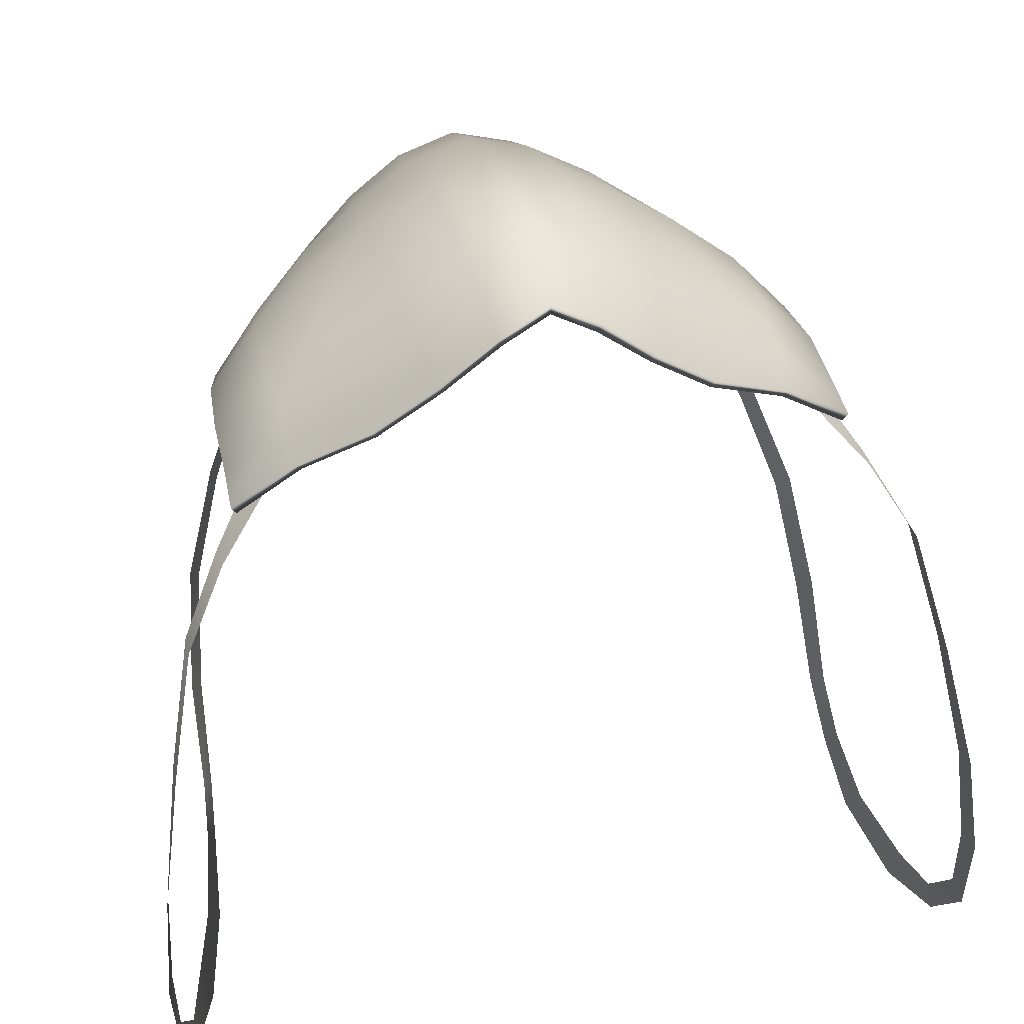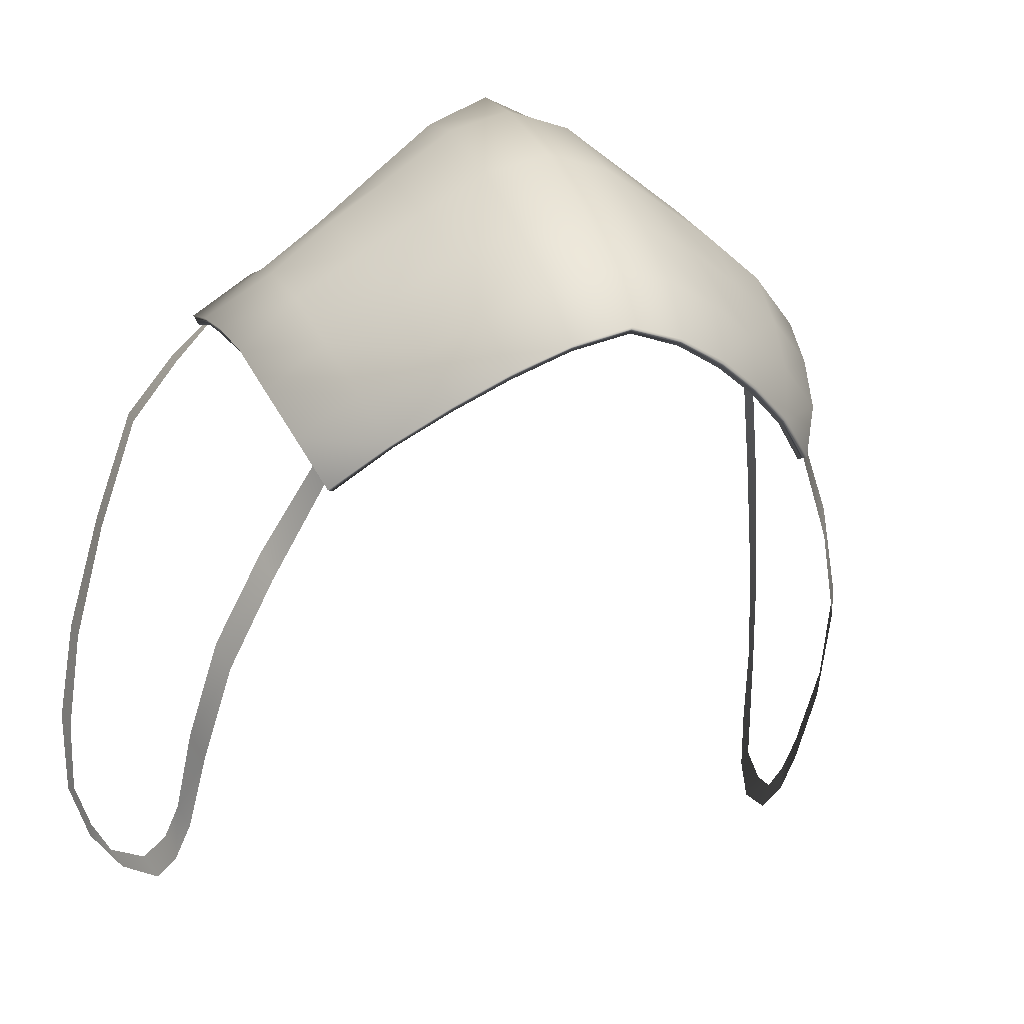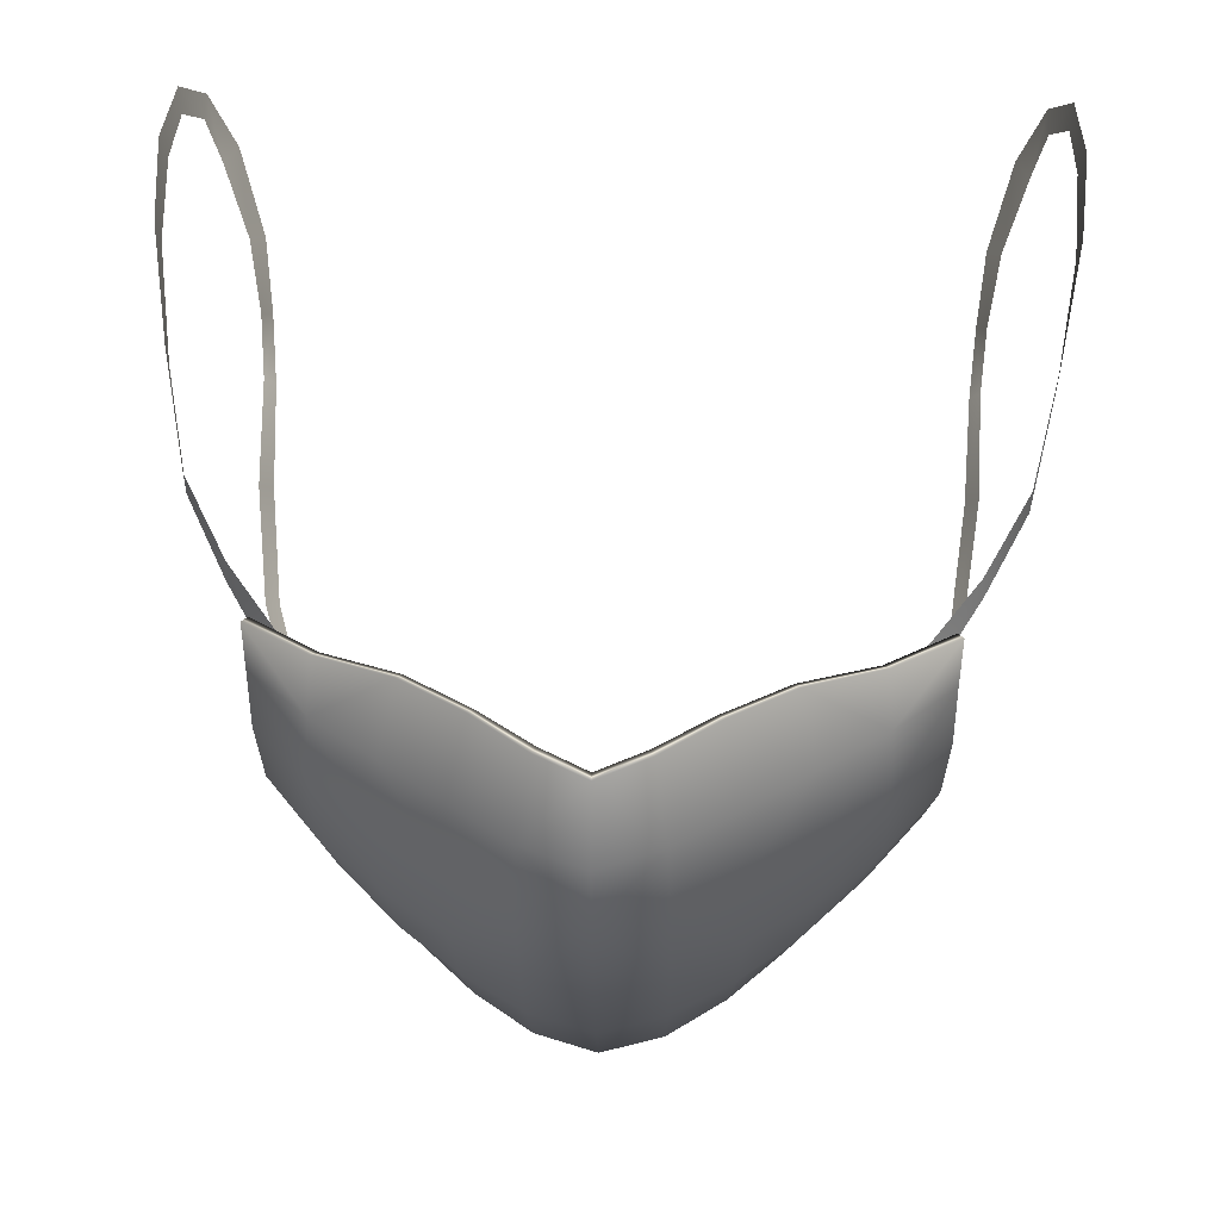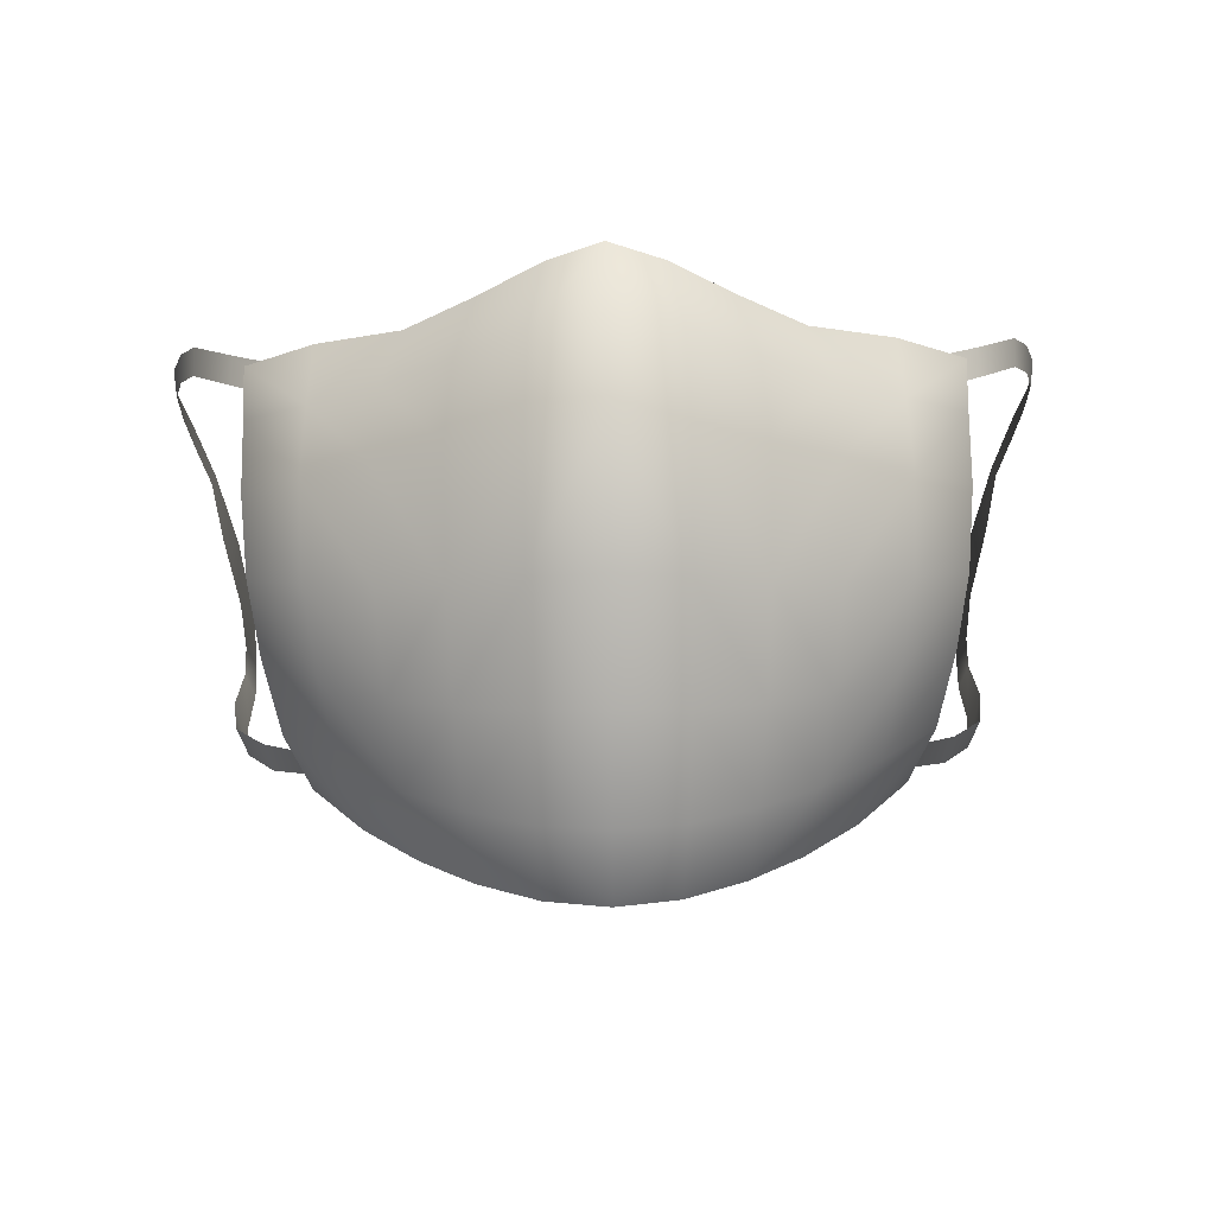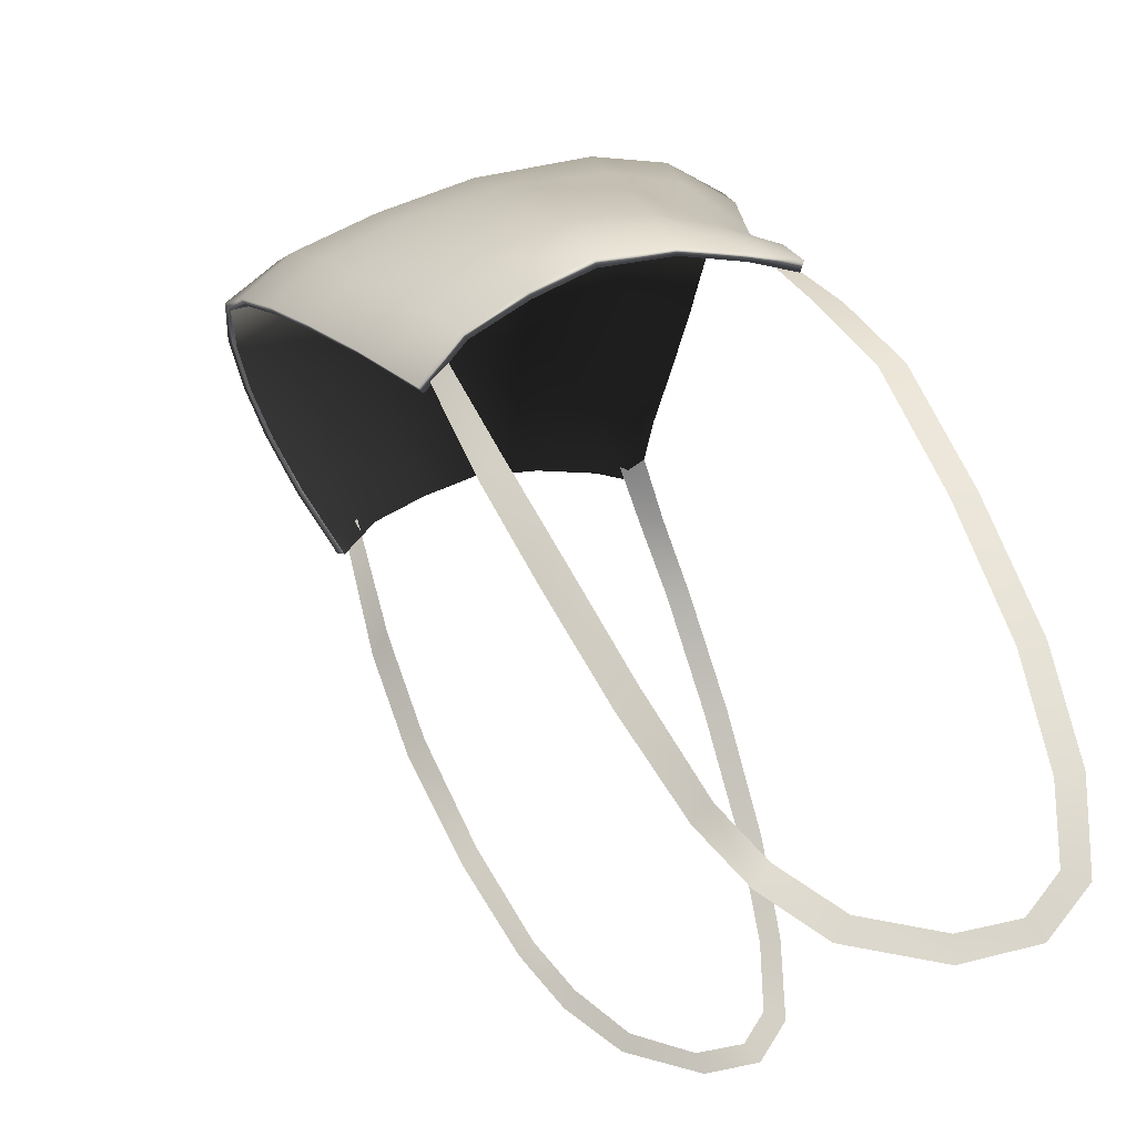
<metadata>
{"format":"obj","ext":"obj","renderer":"f3d","projection":"perspective","resolution":1024,"background":"white","views":[{"elev":43.4,"azim":167.2,"up":"+Z"},{"elev":12.2,"azim":-19.2,"up":"+Z"},{"elev":39.6,"azim":2.1,"up":"+Y"},{"elev":70.2,"azim":-0.7,"up":"+Z"},{"elev":-16.7,"azim":77.6,"up":"+Z"}]}
</metadata>
<code>
g n_face_pikachumask_mesh
v 4.827 93.83 -2.49
v 4.628 93.44 -3.031
v 4.64 93.25 -2.813
v 4.796 93.54 -2.394
v 4.879 93.8 -1.484
v 4.815 93.52 -1.543
v 4.718 93.26 -0.2988
v 4.753 93.55 -0.2235
v 4.453 92.76 1.218
v 4.458 93.05 1.281
v 4.12 92.2 2.616
v 4.12 92.5 2.664
v 3.661 91.75 3.396
v 3.628 92.04 3.456
v 3.123 91.29 4.155
v 2.909 91.54 4.249
v 1.219 86.6 3.89
v 1.892 87.42 4.026
v 1.755 86.91 3.524
v 1.319 87.13 4.425
v 0.6242 86.36 4.196
v 1.394 87.94 4.925
v 2.017 88.16 4.526
v 0.716 87.78 5.274
v 0.6799 86.9 4.752
v 0.0005817 86.25 4.375
v 0.0005817 86.8 4.916
v 0.0005817 87.72 5.481
v -0.7164 87.78 5.274
v -0.6802 86.9 4.752
v -0.6245 86.36 4.196
v -1.317 87.13 4.425
v -1.394 87.94 4.925
v -1.219 86.6 3.89
v -1.893 87.42 4.026
v -2.016 88.16 4.526
v -1.756 86.91 3.524
v 2.311 87.34 3.069
v 3.091 88.29 3.025
v 2.841 87.91 2.516
v 2.51 87.82 3.563
v 1.755 86.91 3.524
v 3.268 88.91 3.462
v 1.892 87.42 4.026
v 2.677 88.52 4.018
v 2.017 88.16 4.526
v 1.456 90.16 5.645
v 1.37 90.99 5.652
v 2.064 90.99 5.083
v 2.144 90.21 5.158
v 1.445 88.93 5.351
v 2.109 89.07 4.926
v 2.017 88.16 4.526
v 1.394 87.94 4.925
v 2.064 90.99 5.083
v 2.789 91.03 4.533
v 2.144 90.21 5.158
v 2.832 90.27 4.592
v 3.438 91.12 3.988
v 2.109 89.07 4.926
v 3.438 90.38 3.974
v 2.805 89.3 4.42
v 2.017 88.16 4.526
v 3.384 89.57 3.815
v 2.677 88.52 4.018
v 3.268 88.91 3.462
v 2.789 91.03 4.533
v 3.451 91.7 3.946
v 3.438 91.12 3.988
v 2.737 91.71 4.416
v 1.889 91.7 4.714
v 2.064 90.99 5.083
v 1.188 91.78 5.261
v 1.889 91.7 4.714
v 2.064 90.99 5.083
v 1.37 90.99 5.652
v 0.5579 91.83 5.848
v 0.6904 91.01 6.193
v 0.0005817 91.85 6.211
v 0.0005817 91 6.496
v -0.6908 91.01 6.193
v -0.5582 91.83 5.848
v -1.37 90.99 5.652
v -1.186 91.78 5.261
v -2.064 90.99 5.083
v -1.89 91.7 4.714
v 0.6242 86.36 4.196
v 0.0005817 86.31 4.297
v 0.0005817 86.25 4.375
v 0.5971 86.45 4.122
v 1.219 86.6 3.89
v 1.177 86.69 3.819
v 1.755 86.91 3.524
v 1.709 87 3.464
v 2.311 87.34 3.069
v 2.245 87.43 3.031
v 2.841 87.91 2.516
v 2.765 87.99 2.483
v 0.0005817 91.85 6.211
v 0.0005817 91.83 6.082
v 0.5067 91.81 5.74
v 0.5579 91.83 5.848
v 1.124 91.74 5.163
v 1.188 91.78 5.261
v 1.838 91.66 4.607
v 1.889 91.7 4.714
v 2.661 91.67 4.334
v 2.737 91.71 4.416
v 3.396 91.67 3.834
v 3.451 91.7 3.946
v 3.091 88.29 3.025
v 2.765 87.99 2.483
v 2.841 87.91 2.516
v 3.013 88.37 2.983
v 3.268 88.91 3.462
v 3.188 88.98 3.398
v 3.384 89.57 3.815
v 3.31 89.61 3.733
v 3.438 90.38 3.974
v 3.402 90.4 3.896
v 3.438 91.12 3.988
v 3.381 91.13 3.907
v 3.451 91.7 3.946
v 3.396 91.67 3.834
v 4.504 92.6 -2.957
v 4.64 93.25 -2.813
v 4.628 93.44 -3.031
v 4.357 92.66 -3.219
v 4.253 91.72 -2.777
v 4.11 91.6 -3.015
v 4.116 91.02 -2.302
v 4.019 90.88 -2.537
v 4.052 90.51 -1.761
v 3.951 90.32 -1.945
v 3.896 89.62 -0.8968
v 4.022 89.82 -0.6709
v 3.729 88.93 0.3278
v 3.84 89.14 0.5808
v 3.344 88.42 1.441
v 3.424 88.61 1.724
v 2.775 87.99 2.702
v 2.814 88.13 2.952
v -2.774 87.99 2.702
v -3.423 88.61 1.724
v -2.815 88.13 2.952
v -3.345 88.42 1.441
v -3.839 89.14 0.5808
v -3.729 88.93 0.3278
v -4.023 89.82 -0.6709
v -3.896 89.62 -0.8968
v -4.053 90.51 -1.761
v -3.95 90.32 -1.945
v -4.02 90.88 -2.537
v -4.114 91.02 -2.302
v -4.11 91.6 -3.015
v -4.253 91.72 -2.777
v -4.357 92.66 -3.219
v -4.505 92.6 -2.957
v -4.628 93.44 -3.031
v -4.64 93.25 -2.813
v -4.827 93.83 -2.49
v -4.64 93.25 -2.813
v -4.628 93.44 -3.031
v -4.797 93.54 -2.394
v -4.88 93.8 -1.484
v -4.815 93.52 -1.543
v -4.718 93.26 -0.2988
v -4.753 93.55 -0.2235
v -4.453 92.76 1.218
v -4.458 93.05 1.281
v -4.121 92.2 2.616
v -4.121 92.5 2.664
v -3.661 91.75 3.396
v -3.628 92.04 3.456
v -3.123 91.29 4.155
v -2.908 91.54 4.249
v -2.312 87.34 3.069
v -2.842 87.91 2.516
v -3.092 88.29 3.025
v -2.51 87.82 3.563
v -1.756 86.91 3.524
v -3.268 88.91 3.462
v -1.893 87.42 4.026
v -2.678 88.52 4.018
v -2.016 88.16 4.526
v -1.456 90.16 5.645
v -2.064 90.99 5.083
v -1.37 90.99 5.652
v -2.144 90.21 5.158
v -1.445 88.93 5.351
v -2.108 89.07 4.926
v -2.016 88.16 4.526
v -1.394 87.94 4.925
v -2.064 90.99 5.083
v -2.144 90.21 5.158
v -2.789 91.03 4.533
v -2.833 90.27 4.592
v -3.438 91.12 3.988
v -2.108 89.07 4.926
v -3.438 90.38 3.974
v -2.806 89.3 4.42
v -2.016 88.16 4.526
v -3.384 89.57 3.815
v -2.678 88.52 4.018
v -3.268 88.91 3.462
v -2.789 91.03 4.533
v -3.438 91.12 3.988
v -3.452 91.7 3.946
v -2.738 91.71 4.416
v -1.89 91.7 4.714
v -2.064 90.99 5.083
v -0.6245 86.36 4.196
v 0.0005817 86.25 4.375
v 0.0005817 86.31 4.297
v -0.5959 86.45 4.122
v -1.219 86.6 3.89
v -1.177 86.69 3.819
v -1.756 86.91 3.524
v -1.709 87 3.464
v -2.312 87.34 3.069
v -2.245 87.43 3.031
v -2.842 87.91 2.516
v -2.765 87.99 2.483
v 0.0005817 91.85 6.211
v -0.507 91.81 5.74
v 0.0005817 91.83 6.082
v -0.5582 91.83 5.848
v -1.125 91.74 5.163
v -1.186 91.78 5.261
v -1.839 91.66 4.607
v -1.89 91.7 4.714
v -2.661 91.67 4.334
v -2.738 91.71 4.416
v -3.396 91.67 3.834
v -3.452 91.7 3.946
v -3.092 88.29 3.025
v -2.842 87.91 2.516
v -2.765 87.99 2.483
v -3.013 88.37 2.983
v -3.268 88.91 3.462
v -3.188 88.98 3.398
v -3.384 89.57 3.815
v -3.31 89.61 3.733
v -3.438 90.38 3.974
v -3.402 90.4 3.896
v -3.438 91.12 3.988
v -3.379 91.13 3.907
v -3.452 91.7 3.946
v -3.396 91.67 3.834
v 2.245 87.43 3.031
v 2.765 87.99 2.483
v 3.013 88.37 2.983
v 2.424 87.89 3.497
v 1.709 87 3.464
v 3.188 88.98 3.398
v 1.828 87.51 3.94
v 1.177 86.69 3.819
v 2.587 88.57 3.937
v 3.31 89.61 3.733
v 2.71 89.32 4.325
v 3.402 90.4 3.896
v 1.273 87.24 4.295
v 0.5971 86.45 4.122
v 1.948 88.24 4.386
v 2.736 90.26 4.491
v 3.381 91.13 3.907
v 0.6573 87.03 4.578
v 0.0005817 86.31 4.297
v 1.347 88.07 4.688
v 2.037 89.13 4.75
v 2.694 90.99 4.435
v 3.396 91.67 3.834
v 2.661 91.67 4.334
v 1.838 91.66 4.607
v 0.6919 87.95 4.944
v 0.0005817 86.95 4.725
v 1.397 89.05 5.044
v 2.072 90.21 5.008
v 1.995 90.96 4.964
v 1.124 91.74 5.163
v 0.704 89 5.344
v 1.406 90.21 5.396
v 1.325 90.96 5.487
v 0.5067 91.81 5.74
v 0.698 90.22 5.824
v 0.0005817 90.25 6.011
v 0.6663 91.01 5.976
v 0.0005817 91.83 6.082
v 0.0005817 87.91 5.11
v 0.0005817 91 6.25
v -0.6667 91.01 5.969
v -0.507 91.81 5.74
v -1.323 90.97 5.481
v -1.125 91.74 5.163
v 0.0005817 88.99 5.494
v -0.6983 90.22 5.824
v -0.7028 89 5.344
v -0.6923 87.95 4.944
v -1.994 90.96 4.964
v -1.839 91.66 4.607
v -1.406 90.21 5.396
v -1.396 89.05 5.044
v -2.694 90.99 4.435
v -2.661 91.67 4.334
v -3.396 91.67 3.834
v -3.379 91.13 3.907
v -2.072 90.21 5.021
v -2.736 90.26 4.491
v -3.402 90.4 3.896
v -2.037 89.13 4.75
v -2.709 89.32 4.325
v -3.31 89.61 3.733
v -1.348 88.07 4.688
v -1.949 88.24 4.386
v -2.586 88.57 3.937
v -3.188 88.98 3.398
v -1.828 87.51 3.94
v -2.424 87.89 3.497
v -3.013 88.37 2.983
v -2.245 87.43 3.031
v -2.765 87.99 2.483
v -1.709 87 3.464
v -1.177 86.69 3.819
v -1.274 87.24 4.295
v -0.5959 86.45 4.122
v -0.6576 87.03 4.578
v -0.7284 88.83 5.777
v -0.7164 87.78 5.274
v -1.394 87.94 4.925
v -1.445 88.93 5.351
v 0.0005817 87.72 5.481
v -0.7224 90.14 6.167
v 0.0005817 90.17 6.38
v -1.456 90.16 5.645
v -1.37 90.99 5.652
v -0.6908 91.01 6.193
v 0.0005817 91 6.496
v 0.6904 91.01 6.193
v 0.0005817 88.8 5.975
v 0.7281 88.83 5.777
v 0.716 87.78 5.274
v 1.394 87.94 4.925
v 1.445 88.93 5.351
v 0.7221 90.14 6.167
v 1.37 90.99 5.652
v 1.456 90.16 5.645
g n_face_pikachumask_mesh_0
f 3 2 1
f 4 3 1
f 4 1 5
f 6 4 5
f 6 5 7
f 5 8 7
f 7 8 9
f 8 10 9
f 9 10 11
f 10 12 11
f 13 11 12
f 14 13 12
f 15 13 14
f 16 15 14
f 19 18 17
f 18 20 17
f 17 20 21
f 20 18 22
f 18 23 22
f 20 22 24
f 20 25 21
f 25 20 24
f 21 25 26
f 25 24 27
f 25 27 26
f 24 28 27
f 28 29 27
f 27 30 26
f 29 30 27
f 30 31 26
f 32 30 29
f 30 32 31
f 33 32 29
f 32 34 31
f 35 32 33
f 32 35 34
f 36 35 33
f 35 37 34
f 40 39 38
f 39 41 38
f 38 41 42
f 39 43 41
f 41 44 42
f 43 45 41
f 41 45 44
f 45 46 44
f 49 48 47
f 50 49 47
f 50 47 51
f 52 50 51
f 53 52 51
f 54 53 51
f 57 56 55
f 57 58 56
f 59 56 58
f 60 58 57
f 61 59 58
f 60 62 58
f 61 58 62
f 62 60 63
f 64 61 62
f 65 62 63
f 64 62 65
f 66 64 65
f 69 68 67
f 68 70 67
f 67 70 71
f 72 67 71
f 75 74 73
f 75 73 76
f 76 73 77
f 76 77 78
f 78 77 79
f 78 79 80
f 79 81 80
f 79 82 81
f 82 83 81
f 82 84 83
f 84 85 83
f 84 86 85
f 89 88 87
f 88 90 87
f 87 90 91
f 90 92 91
f 91 92 93
f 92 94 93
f 93 94 95
f 94 96 95
f 95 96 97
f 96 98 97
f 101 100 99
f 102 101 99
f 103 101 102
f 104 103 102
f 105 103 104
f 106 105 104
f 107 105 106
f 108 107 106
f 109 107 108
f 110 109 108
f 113 112 111
f 112 114 111
f 111 114 115
f 114 116 115
f 115 116 117
f 116 118 117
f 117 118 119
f 118 120 119
f 119 120 121
f 120 122 121
f 121 122 123
f 122 124 123
f 127 126 125
f 128 127 125
f 128 125 129
f 130 128 129
f 130 129 131
f 132 130 131
f 132 131 133
f 134 132 133
f 134 133 135
f 133 136 135
f 135 136 137
f 136 138 137
f 137 138 139
f 138 140 139
f 139 140 141
f 140 142 141
f 145 144 143
f 144 146 143
f 144 147 146
f 147 148 146
f 147 149 148
f 149 150 148
f 149 151 150
f 151 152 150
f 153 152 151
f 154 153 151
f 155 153 154
f 156 155 154
f 157 155 156
f 158 157 156
f 159 157 158
f 160 159 158
f 163 162 161
f 162 164 161
f 161 164 165
f 164 166 165
f 165 166 167
f 168 165 167
f 168 167 169
f 170 168 169
f 170 169 171
f 172 170 171
f 171 173 172
f 173 174 172
f 173 175 174
f 175 176 174
f 179 178 177
f 180 179 177
f 180 177 181
f 182 179 180
f 183 180 181
f 184 182 180
f 184 180 183
f 185 184 183
f 188 187 186
f 187 189 186
f 186 189 190
f 189 191 190
f 191 192 190
f 192 193 190
f 196 195 194
f 197 195 196
f 196 198 197
f 197 199 195
f 198 200 197
f 201 199 197
f 197 200 201
f 199 201 202
f 200 203 201
f 201 204 202
f 201 203 204
f 203 205 204
f 208 207 206
f 209 208 206
f 209 206 210
f 206 211 210
f 214 213 212
f 215 214 212
f 215 212 216
f 217 215 216
f 217 216 218
f 219 217 218
f 219 218 220
f 221 219 220
f 221 220 222
f 223 221 222
f 226 225 224
f 225 227 224
f 225 228 227
f 228 229 227
f 228 230 229
f 230 231 229
f 230 232 231
f 232 233 231
f 232 234 233
f 234 235 233
f 238 237 236
f 239 238 236
f 239 236 240
f 241 239 240
f 241 240 242
f 243 241 242
f 243 242 244
f 245 243 244
f 245 244 246
f 247 245 246
f 247 246 248
f 249 247 248
f 252 251 250
f 253 252 250
f 253 250 254
f 255 252 253
f 256 253 254
f 256 254 257
f 258 255 253
f 258 253 256
f 259 255 258
f 260 259 258
f 261 259 260
f 262 256 257
f 262 257 263
f 264 258 256
f 260 258 264
f 265 261 260
f 266 261 265
f 267 262 263
f 267 263 268
f 256 262 269
f 264 256 269
f 270 260 264
f 260 270 265
f 271 266 265
f 272 266 271
f 273 272 271
f 273 271 274
f 262 267 275
f 269 262 275
f 276 267 268
f 275 267 276
f 264 269 277
f 270 264 277
f 265 270 278
f 265 278 271
f 278 270 277
f 271 279 274
f 271 278 279
f 274 279 280
f 269 275 281
f 277 269 281
f 282 278 277
f 279 278 282
f 280 279 283
f 283 279 282
f 280 283 284
f 282 277 285
f 283 282 285
f 285 277 281
f 285 281 286
f 284 283 287
f 287 283 285
f 287 285 286
f 284 287 288
f 281 275 289
f 289 275 276
f 288 287 290
f 290 287 286
f 291 288 290
f 291 290 286
f 292 288 291
f 293 292 291
f 294 292 293
f 286 281 295
f 295 281 289
f 296 291 286
f 293 291 296
f 297 286 295
f 297 295 289
f 296 286 297
f 298 289 276
f 298 297 289
f 299 294 293
f 300 294 299
f 301 293 296
f 299 293 301
f 302 296 297
f 301 296 302
f 299 303 300
f 303 304 300
f 305 304 303
f 306 305 303
f 307 299 301
f 307 303 299
f 307 301 302
f 306 303 308
f 307 308 303
f 309 306 308
f 310 308 307
f 310 307 302
f 309 308 311
f 310 311 308
f 312 309 311
f 313 302 297
f 298 313 297
f 314 310 302
f 311 310 314
f 313 314 302
f 312 311 315
f 315 311 314
f 316 312 315
f 317 314 313
f 315 314 317
f 316 315 318
f 318 315 317
f 319 316 318
f 319 318 320
f 321 319 320
f 320 318 322
f 318 317 322
f 322 317 323
f 324 317 313
f 317 324 323
f 324 313 298
f 323 324 325
f 326 324 298
f 324 326 325
f 326 298 276
f 325 326 268
f 326 276 268
f 329 328 327
f 330 329 327
f 327 328 331
f 332 330 327
f 333 332 327
f 332 334 330
f 335 334 332
f 336 335 332
f 336 332 333
f 337 336 333
f 338 337 333
f 339 327 331
f 333 327 339
f 340 339 331
f 340 333 339
f 341 340 331
f 341 342 340
f 342 343 340
f 344 338 333
f 340 344 333
f 343 344 340
f 345 338 344
f 343 346 344
f 346 345 344

</code>
